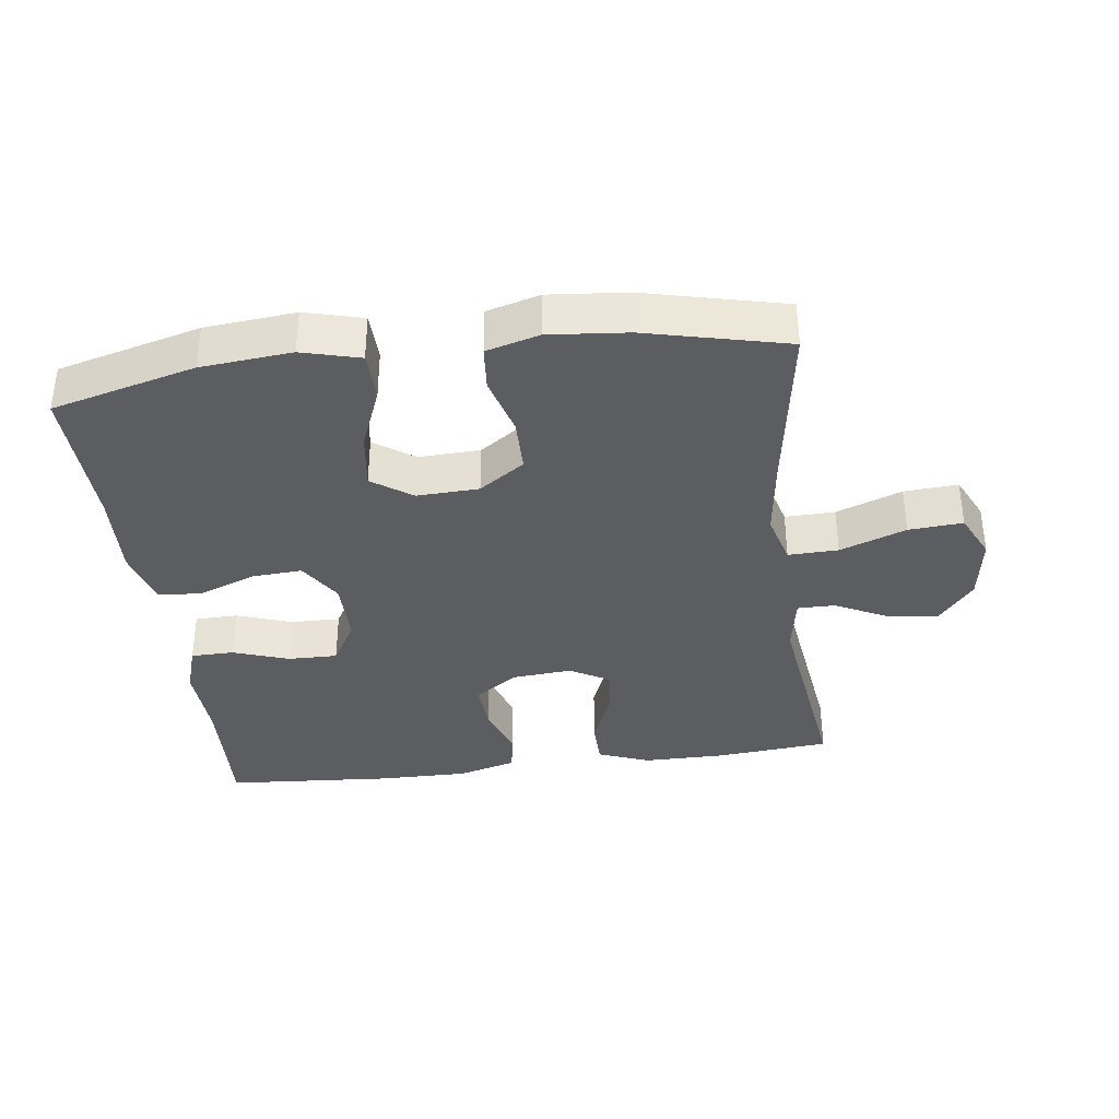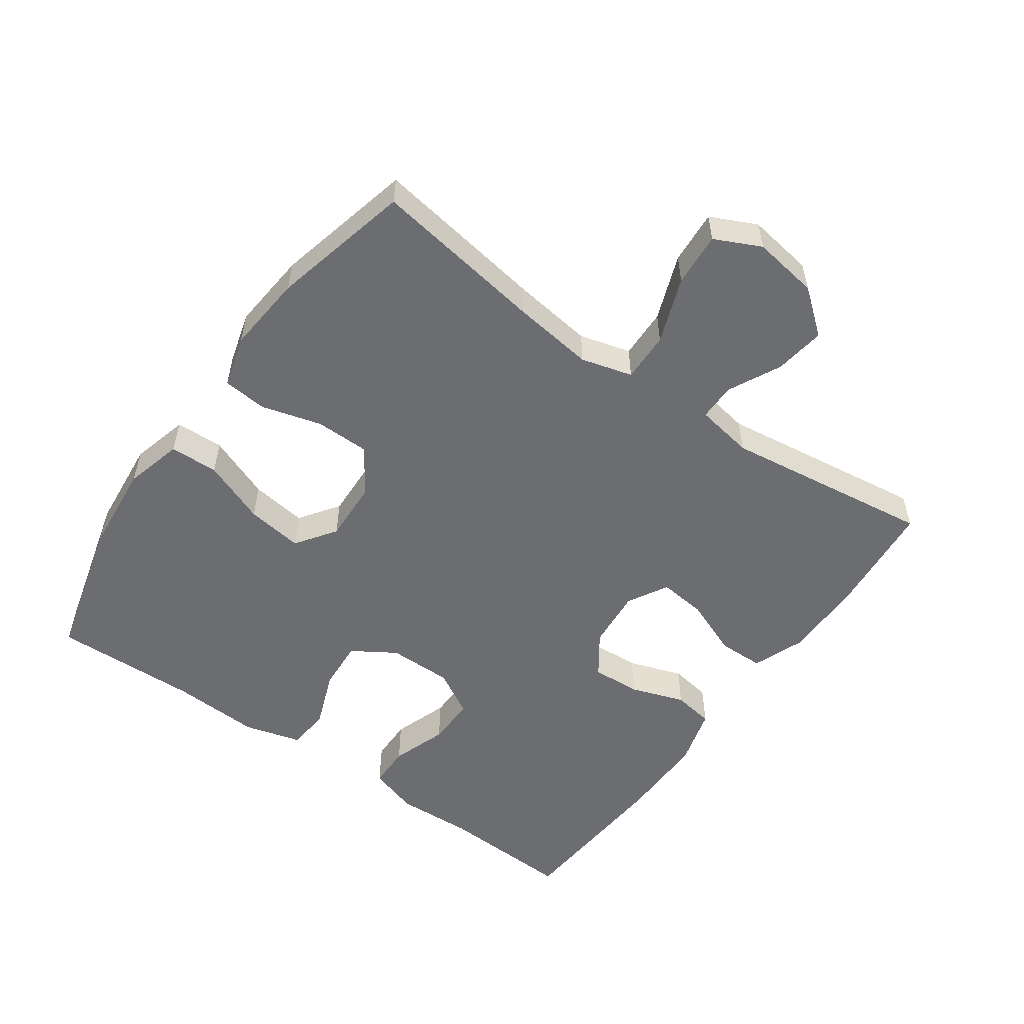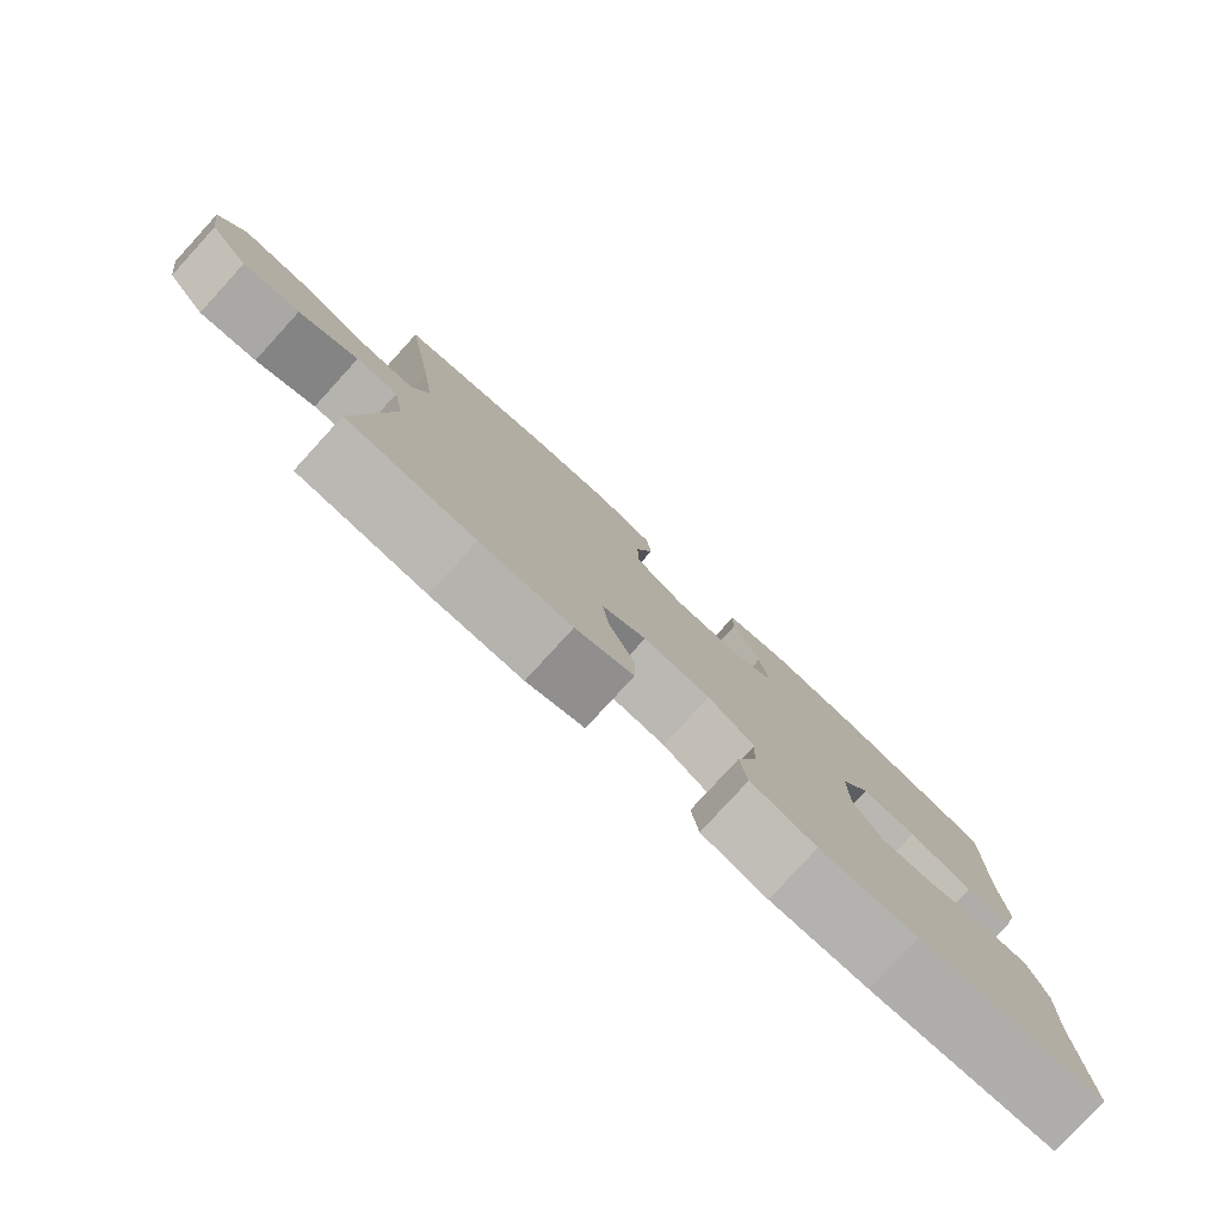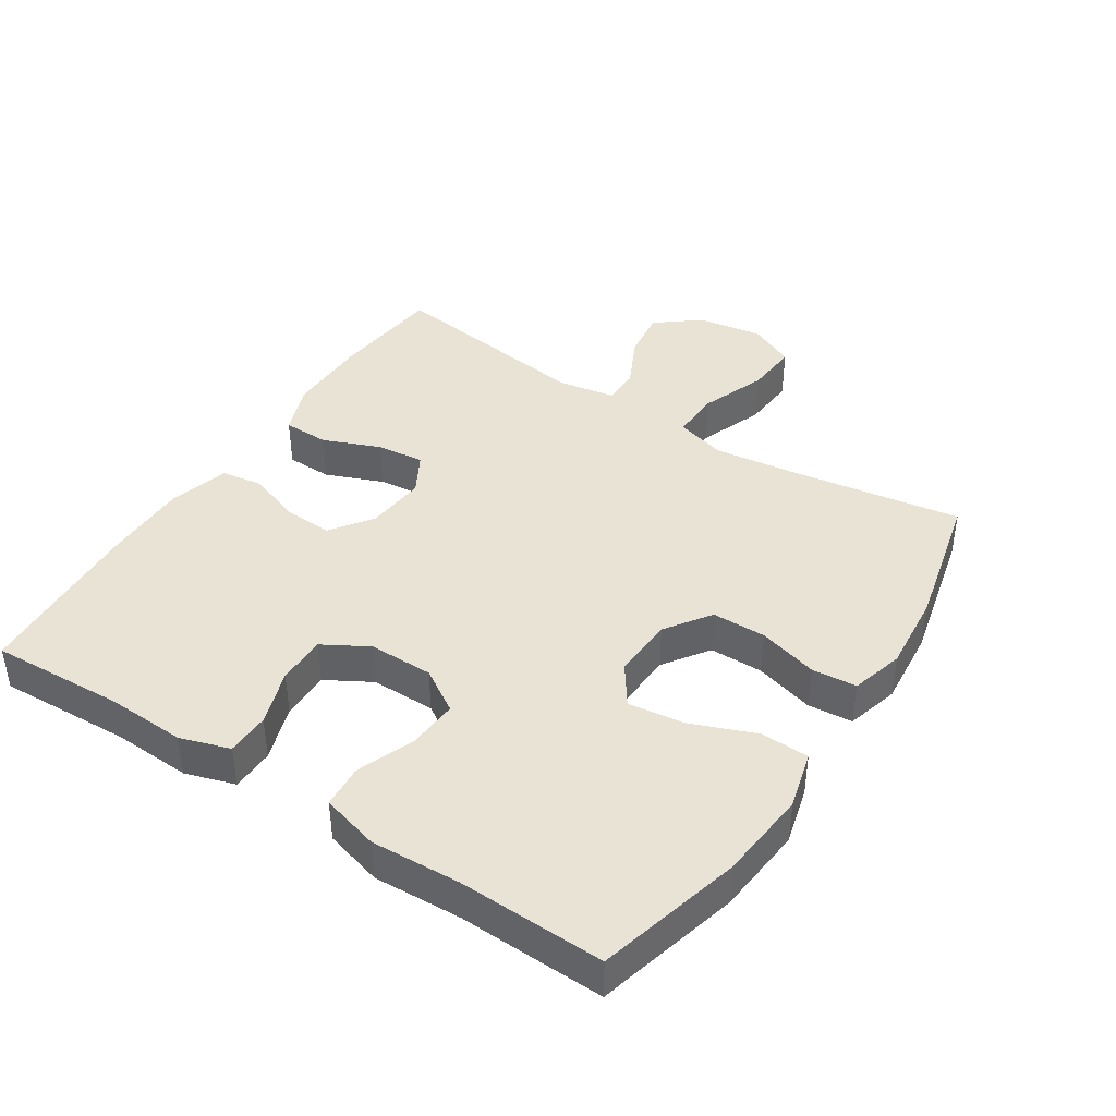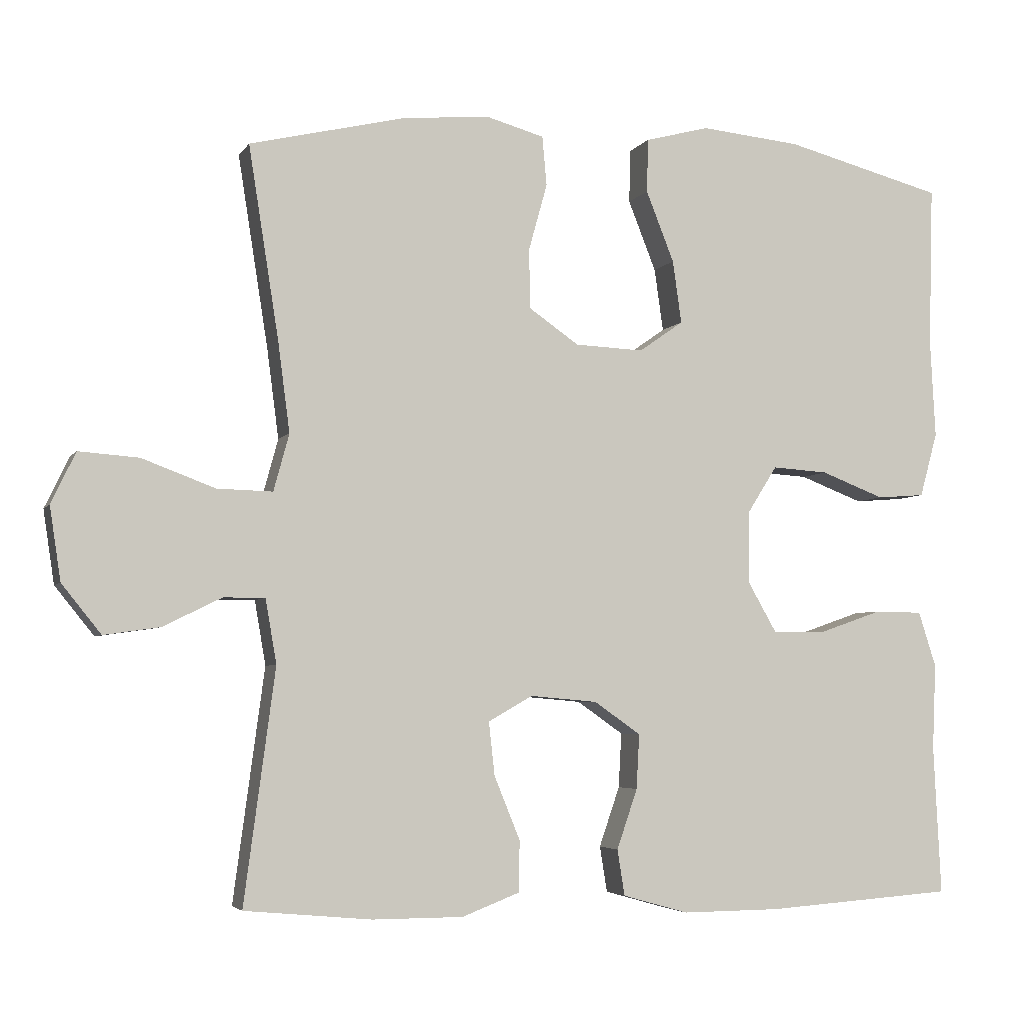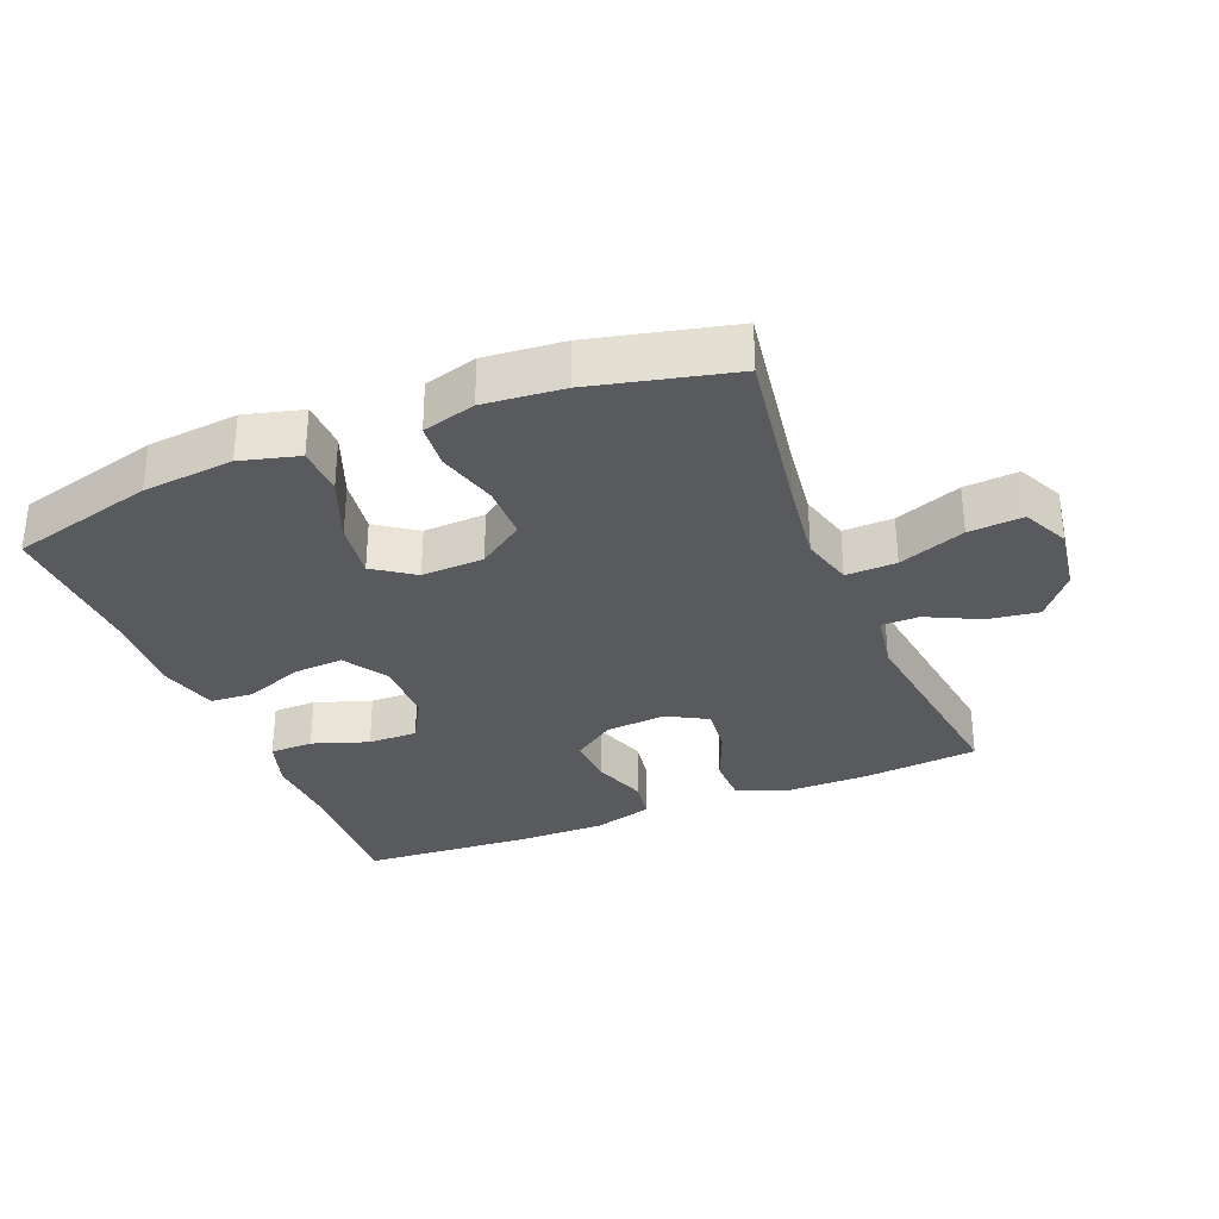
<metadata>
{"format":"obj","ext":"obj","renderer":"f3d","projection":"perspective","resolution":1024,"background":"white","views":[{"elev":-36.1,"azim":7.4,"up":"+Y"},{"elev":-54.0,"azim":54.7,"up":"+Y"},{"elev":-80.0,"azim":137.5,"up":"+Z"},{"elev":41.2,"azim":-56.9,"up":"+Y"},{"elev":-4.5,"azim":162.3,"up":"+Z"},{"elev":-31.7,"azim":22.1,"up":"+Y"}]}
</metadata>
<code>
v -0.5 0.07 -0.5
v -0.49 0.07 -0.299
v -0.495 0.07 -0.182
v -0.471 0.07 -0.107
v -0.406 0.07 -0.106
v -0.322 0.07 -0.135
v -0.248 0.07 -0.136
v -0.209 0.07 -0.068
v -0.209 0.07 0.029
v -0.25 0.07 0.094
v -0.326 0.07 0.089
v -0.412 0.07 0.056
v -0.477 0.07 0.061
v -0.501 0.07 0.148
v -0.494 0.07 0.281
v -0.5 0.07 0.5
v -0.285 0.07 0.556
v -0.149 0.07 0.569
v -0.062 0.07 0.546
v -0.06 0.07 0.473
v -0.098 0.07 0.377
v -0.11 0.07 0.292
v -0.05 0.07 0.25
v 0.043 0.07 0.254
v 0.111 0.07 0.301
v 0.112 0.07 0.382
v 0.087 0.07 0.472
v 0.093 0.07 0.539
v 0.172 0.07 0.561
v 0.29 0.07 0.55
v 0.5 0.07 0.5
v 0.459 0.07 0.24
v 0.443 0.07 0.118
v 0.464 0.07 0.041
v 0.539 0.07 0.043
v 0.638 0.07 0.08
v 0.719 0.07 0.086
v 0.752 0.07 0.017
v 0.737 0.07 -0.082
v 0.684 0.07 -0.148
v 0.608 0.07 -0.137
v 0.529 0.07 -0.098
v 0.473 0.07 -0.098
v 0.458 0.07 -0.185
v 0.5 0.07 -0.5
v 0.328 0.07 -0.516
v 0.205 0.07 -0.516
v 0.127 0.07 -0.486
v 0.126 0.07 -0.417
v 0.161 0.07 -0.331
v 0.169 0.07 -0.259
v 0.109 0.07 -0.225
v 0.018 0.07 -0.233
v -0.045 0.07 -0.277
v -0.041 0.07 -0.351
v -0.013 0.07 -0.432
v -0.023 0.07 -0.494
v -0.112 0.07 -0.519
v -0.245 0.07 -0.518
v -0.5 0 -0.5
v -0.49 0 -0.299
v -0.495 0 -0.182
v -0.471 0 -0.107
v -0.406 0 -0.106
v -0.322 0 -0.135
v -0.248 0 -0.136
v -0.209 0 -0.068
v -0.209 0 0.029
v -0.25 0 0.094
v -0.326 0 0.089
v -0.412 0 0.056
v -0.477 0 0.061
v -0.501 0 0.148
v -0.494 0 0.281
v -0.5 0 0.5
v -0.285 0 0.556
v -0.149 0 0.569
v -0.062 0 0.546
v -0.06 0 0.473
v -0.098 0 0.377
v -0.11 0 0.292
v -0.05 0 0.25
v 0.043 0 0.254
v 0.111 0 0.301
v 0.112 0 0.382
v 0.087 0 0.472
v 0.093 0 0.539
v 0.172 0 0.561
v 0.29 0 0.55
v 0.5 0 0.5
v 0.459 0 0.24
v 0.443 0 0.118
v 0.464 0 0.041
v 0.539 0 0.043
v 0.638 0 0.08
v 0.719 0 0.086
v 0.752 0 0.017
v 0.737 0 -0.082
v 0.684 0 -0.148
v 0.608 0 -0.137
v 0.529 0 -0.098
v 0.473 0 -0.098
v 0.458 0 -0.185
v 0.5 0 -0.5
v 0.328 0 -0.516
v 0.205 0 -0.516
v 0.127 0 -0.486
v 0.126 0 -0.417
v 0.161 0 -0.331
v 0.169 0 -0.259
v 0.109 0 -0.225
v 0.018 0 -0.233
v -0.045 0 -0.277
v -0.041 0 -0.351
v -0.013 0 -0.432
v -0.023 0 -0.494
v -0.112 0 -0.519
v -0.245 0 -0.518
f 59 1 2
f 58 59 2
f 57 58 2
f 56 57 2
f 55 56 2
f 4 5 6
f 3 4 6
f 2 3 6
f 55 2 6
f 54 55 6
f 53 54 6 7
f 52 53 7 8
f 48 49 50
f 47 48 50
f 46 47 50
f 45 46 50
f 44 45 50
f 43 44 50 51
f 40 41 42
f 39 40 42
f 38 39 42
f 37 38 42
f 36 37 42
f 35 36 42
f 34 35 42 43
f 43 51 52
f 34 43 52
f 33 34 52
f 30 31 32
f 29 30 32
f 28 29 32
f 27 28 32
f 26 27 32
f 32 33 52
f 26 32 52
f 25 26 52
f 19 20 21
f 18 19 21
f 17 18 21
f 16 17 21
f 15 16 21
f 15 21 22
f 14 15 22
f 13 14 22
f 12 13 22
f 11 12 22
f 10 11 22 23
f 52 8 9
f 25 52 9
f 24 25 9
f 9 10 23 24
f 61 60 118
f 61 118 117
f 61 117 116
f 61 116 115
f 61 115 114
f 65 64 63
f 65 63 62
f 65 62 61
f 65 61 114
f 65 114 113
f 66 65 113 112
f 67 66 112 111
f 109 108 107
f 109 107 106
f 109 106 105
f 109 105 104
f 109 104 103
f 110 109 103 102
f 101 100 99
f 101 99 98
f 101 98 97
f 101 97 96
f 101 96 95
f 101 95 94
f 102 101 94 93
f 111 110 102
f 111 102 93
f 111 93 92
f 91 90 89
f 91 89 88
f 91 88 87
f 91 87 86
f 91 86 85
f 111 92 91
f 111 91 85
f 111 85 84
f 80 79 78
f 80 78 77
f 80 77 76
f 80 76 75
f 80 75 74
f 81 80 74
f 81 74 73
f 81 73 72
f 81 72 71
f 81 71 70
f 82 81 70 69
f 68 67 111
f 68 111 84
f 68 84 83
f 83 82 69 68
f 1 60 61 2
f 2 61 62 3
f 3 62 63 4
f 4 63 64 5
f 5 64 65 6
f 6 65 66 7
f 7 66 67 8
f 8 67 68 9
f 9 68 69 10
f 10 69 70 11
f 11 70 71 12
f 12 71 72 13
f 13 72 73 14
f 14 73 74 15
f 15 74 75 16
f 16 75 76 17
f 17 76 77 18
f 18 77 78 19
f 19 78 79 20
f 20 79 80 21
f 21 80 81 22
f 22 81 82 23
f 23 82 83 24
f 24 83 84 25
f 25 84 85 26
f 26 85 86 27
f 27 86 87 28
f 28 87 88 29
f 29 88 89 30
f 30 89 90 31
f 31 90 91 32
f 32 91 92 33
f 33 92 93 34
f 34 93 94 35
f 35 94 95 36
f 36 95 96 37
f 37 96 97 38
f 38 97 98 39
f 39 98 99 40
f 40 99 100 41
f 41 100 101 42
f 42 101 102 43
f 43 102 103 44
f 44 103 104 45
f 45 104 105 46
f 46 105 106 47
f 47 106 107 48
f 48 107 108 49
f 49 108 109 50
f 50 109 110 51
f 51 110 111 52
f 52 111 112 53
f 53 112 113 54
f 54 113 114 55
f 55 114 115 56
f 56 115 116 57
f 57 116 117 58
f 58 117 118 59
f 59 118 60 1

</code>
